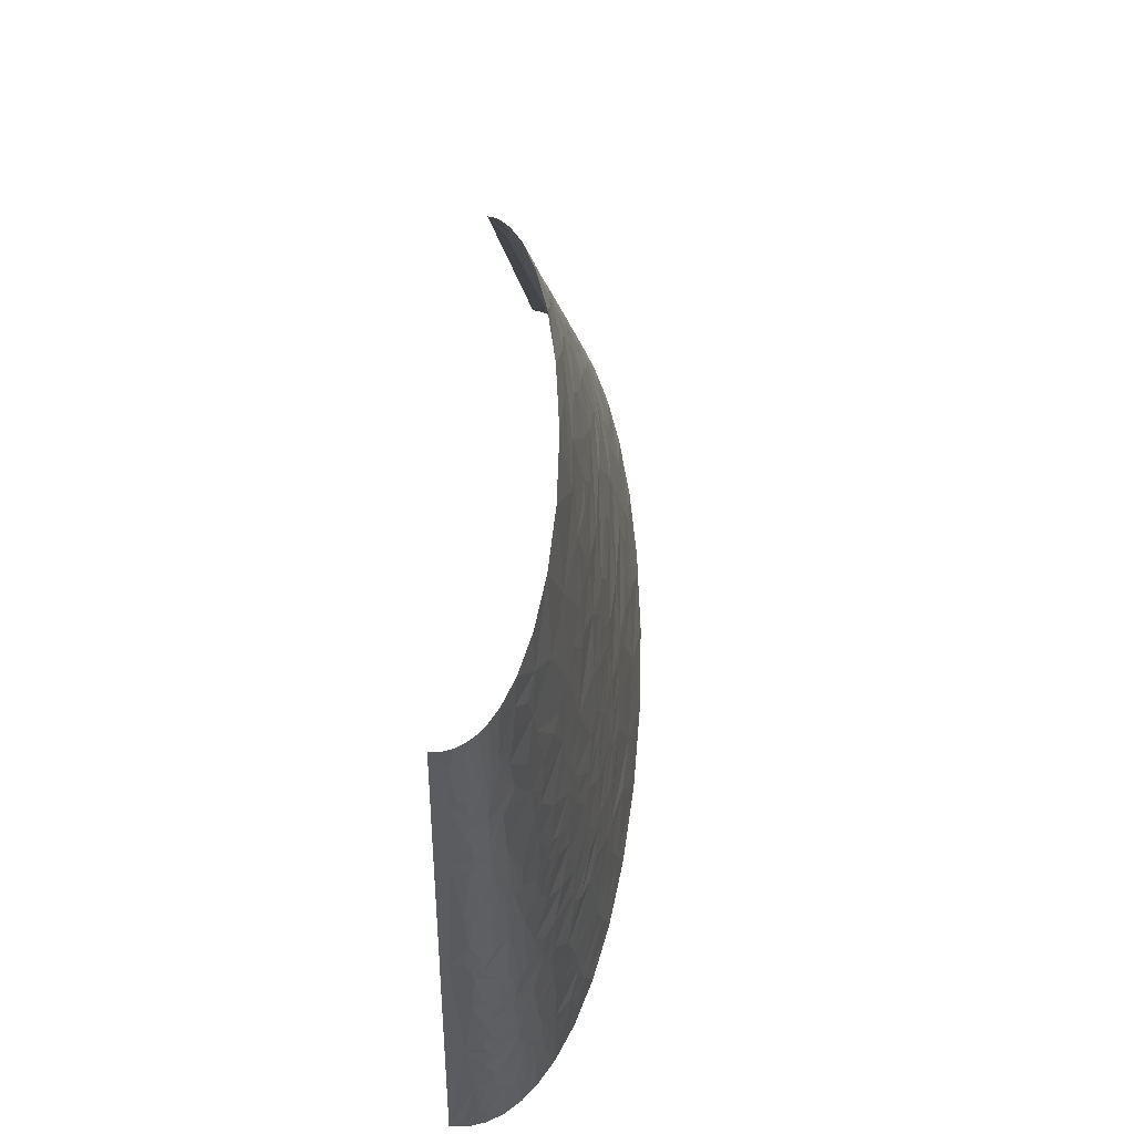
<metadata>
{"format":"obj","ext":"obj","renderer":"f3d","projection":"perspective","resolution":1024,"background":"white","views":[{"elev":67.6,"azim":-85.1,"up":"+Y"}]}
</metadata>
<code>
v 115.4 321.8 62.04
v 99.54 292.5 67.15
v 162.2 292.5 58.63
v 68.3 321.8 65.79
v 128.5 351 56.57
v 103.8 351 59.77
v 85.86 351 61.42
v 55.67 380.3 59.75
v 70.05 409.5 55.78
v 11.39 409.5 56.24
v 100.7 409.5 52.96
v 39.18 351 63.18
v 60.67 351 62.82
v 27.52 351 63.04
v 237.6 273 39.94
v 232.3 234 49.66
v 249 234 43.39
v 197.2 292.5 50.4
v 259.6 253.5 33.7
v 258.7 234 39.02
v 270.3 234 32.72
v 263.4 253.5 31.45
v 283.6 234 23.04
v 265.3 273 23.97
v 254.9 263.3 33.75
v 298.6 214.5 15.86
v 300.2 195 23.51
v 290.9 234 15.03
v 294.4 234 8.463
v 231.8 292.5 38.25
v 258.9 266.5 30.52
v 256.1 292.5 24.33
v 200.8 321.8 44.28
v 187.6 351 43.35
v 176 351 46.73
v 202.2 351 38.28
v 210.6 321.8 40.85
v 218.2 351 31.22
v 142.4 380.3 50.17
v 152.8 409.5 43.53
v 157.5 351 51.24
v 227.5 312 35.84
v 108.9 438.8 48.14
v 114.9 468 43.22
v 75.76 468 48.54
v 240.4 331.5 23.05
v 259.6 292.5 21.44
v 242 351 13.1
v 232.5 351 22.4
v 207.3 380.3 29.63
v 190.8 390 34.92
v 184.9 409.5 33.28
v 207.8 409.5 21.25
v 224.2 370.5 22.04
v 213.5 409.5 16.52
v 211.2 409.5 18.56
v 215.5 409.5 14.48
v 214.6 409.5 15.5
v 162.8 438.8 35.77
v 145.1 468 36.2
v 168.1 468 28.02
v 179.4 429 31.49
v 221 409.5 5.924
v 197.4 468 0
v 210.6 429 10.01
v -194.7 9.751 9.88
v -196.3 0 12.52
v -192.4 13 16.89
v -197.4 0 0
v -190.3 19.5 18.97
v -182.5 58.51 17.26
v -183.8 9.751 34.81
v -192.4 0 24.1
v -186.1 0 34.76
v -189.5 13 24.36
v -177.1 39 34.91
v -188 19.5 24.49
v -171.6 39 41.15
v -177.5 56.34 28.76
v -181.5 52.01 23.33
v -174 55.26 34.15
v -164 58.51 43.88
v -175.3 58.51 31.36
v -173.6 73.13 29.05
v -171 68.26 34.16
v -156.3 78.01 46.32
v -161.9 87.76 39.27
v -173.5 87.76 23.63
v -171.3 117 12.69
v -168.7 102.4 26.49
v -118.6 43.88 71.28
v -116.7 29.25 73.83
v -100.5 29.25 78.96
v -139.3 39 63.23
v -124.7 32.5 70.48
v -134.3 58.51 62.77
v -168 117 21.88
v -166.8 107.3 27.83
v -162.8 117 30.4
v -154.9 100.8 42.78
v -159.7 87.76 41.38
v -157.3 87.76 43.45
v -140.9 97.51 53.32
v -141.6 82.88 55.28
v -141.1 58.51 59.38
v -124.7 87.76 63.01
v -147.5 58.51 55.8
v -101.7 48.76 76.28
v -62.68 39 86.62
v -65.01 58.51 84.03
v -153.7 107.3 42.45
v -162.1 126.8 28.33
v -102.2 58.51 74.95
v -161.7 131.6 27.3
v -148.7 110.5 45.84
v -137.6 117 52.07
v -151.9 117 41.95
v -101 68.26 74.13
v -63.47 78.01 82.19
v -98.66 87.76 72.49
v -160.5 146.3 23.93
v -157.3 175.5 17.29
v -147.5 146.3 39.56
v -150.5 126.8 41.14
v -146.6 123.5 44.92
v -135.2 136.5 50.31
v -149.5 133.3 40.61
v -127.5 110.5 58.52
v -121.9 107.3 61.56
v -99.4 97.51 71.08
v -100.7 117 68.28
v -154.1 160.9 28.8
v -151 159.3 33.02
v -143.5 156 40.94
v -120.4 117 60.83
v -117.6 146.3 57.99
v -110.9 146.3 60.83
v -114.3 146.3 59.43
v -152.3 165.8 29.67
v -22.47 48.76 91.46
v -18.86 29.25 93.91
v 18.92 58.51 93.74
v -152.9 171.2 27.25
v -153.5 182 22.36
v -149.7 169 31.93
v -24.2 58.51 90.23
v -146.7 171.2 34.68
v -140 175.5 39.86
v -147.8 178.8 31.49
v -139 195 36.57
v -144.1 195 31.5
v -23.88 68.26 89.23
v -23.25 87.76 87.24
v -13.4 87.76 88.28
v -87.98 136.5 69.79
v -75.19 131.6 73.68
v -32.59 136.5 80.9
v -48.57 146.3 77.43
v -60.41 117 78.48
v -81.64 146.3 70.38
v -77.98 156 70.2
v -70.78 175.5 69.73
v -102.3 175.5 60.32
v 182.3 19.5 91.31
v 108.8 58.51 93.44
v 152 0 97.04
v 208.3 0 90.09
v 209.7 39 84.7
v 162.7 58.51 88.88
v 232.6 29.25 81.81
v -86.09 195 63.35
v -118.9 195 50.26
v -99.21 214.5 56.42
v -42.69 175.5 75.24
v -12.76 175.5 79.07
v -28.77 204.8 74.13
v -38.2 204.8 72.79
v -37.15 146.3 79.22
v -26.9 146.3 80.6
v -70.82 198.3 67.13
v 22.05 136.5 85.63
v -17.64 136.5 82.69
v 1.949 117 86.51
v 40.62 117 88.3
v 62.62 136.5 86.31
v 24.36 117 87.8
v -129.9 290.4 21.72
v -133.4 292.5 13.85
v -132.9 286 18.28
v -130.1 273 26.8
v 146.6 73.13 88.84
v 120.4 117 85.97
v 95.09 117 87.54
v 181.4 87.76 82.77
v 145.5 117 83.66
v -147.9 234 4.784
v -98.7 468 0
v -70.78 209.6 65.83
v -128.3 292.5 23.37
v -120.6 292.5 31.88
v 17.5 156 83.36
v -67.24 217.8 65.77
v -78.23 234 61
v -46 234 68.34
v -60.27 234 65.52
v 32.24 149.5 84.63
v 73.2 146.3 85.07
v 51.66 175.5 82.13
v -126.5 307.2 21.28
v -124.9 302.3 24.91
v -116.4 321.8 29.27
v -118 321.8 27.7
v -125.7 321.8 17.03
v -122.5 351 8.575
v -121.7 336.4 18.42
v -120.2 341.3 19.12
v -117.2 351 20.44
v 315.4 14.63 61.46
v 288 58.51 62.88
v 252.8 58.51 72.99
v 294.8 0 71.01
v 327.6 0 59.63
v 331.9 29.25 51.48
v 341.9 19.5 48.84
v 7.283 201.5 77.97
v -21.07 214.5 74.05
v 22.15 195 79.44
v 63.67 204.8 78.85
v 55.9 214.5 77.89
v -86.78 292.5 50.97
v -82.6 321.8 48.74
v -103.6 292.5 43.47
v -79.1 263.3 57.23
v -67.46 292.5 57.1
v -93.51 266.5 51.78
v -85.08 263.3 55.3
v -108.4 273 43.92
v -75.52 321.8 51.21
v -112.4 341.3 28.6
v -105.2 331.5 36.15
v -115.8 360.8 19.34
v -50.15 263.3 64.37
v -73.26 253.5 60.09
v 16.92 214.5 77.14
v -6.014 234 73.53
v 40.92 234 75.78
v 13.06 234 74.88
v -115 365.7 18.8
v -109 344.5 30.93
v -101.5 351 35.21
v -110.4 351 28.27
v -39.49 263.3 66.28
v -29.63 234 70.9
v -113.6 380.3 15.72
v -109.7 409.5 9.71
v -104.5 380.3 27.25
v -108.4 360.8 27.93
v -97.74 370.5 34.28
v 168.5 136.5 78.37
v 170.2 117 80.62
v 197.4 117 76.29
v 117.7 175.5 79.35
v 92.76 146.3 84.36
v 188.9 156 72.5
v -106.4 357.5 30.43
v 274.4 73.13 64.66
v 292.3 87.76 55.84
v 264.6 117 60.06
v 248.6 117 64.84
v -108.5 394.9 18.75
v -10.67 273 68.98
v -105.9 399.8 20.88
v -97.11 409.5 27.44
v -100.1 409.5 24.78
v -106 409.5 17.66
v -107.1 416 12.93
v -100.9 429 18.7
v 21.68 263.3 72.19
v 52.85 253.5 73.68
v 58.53 263.3 72.54
v 47.41 292.5 69.49
v -12.77 292.5 66.71
v -40.24 321.8 59.8
v -45.53 351 55.59
v -70.58 331.5 51.58
v -32.81 351 57.88
v -13.47 351 60.45
v -13.05 312 64.62
v 312 92.63 46.29
v 320.2 117 35.09
v 294.5 117 48.89
v 327.4 97.51 36.23
v 312.8 58.51 53.55
v 333.5 58.51 43.47
v 363.3 58.51 19.15
v 369.3 52.01 13.88
v 367.9 58.51 10.94
v 369.4 39 22.18
v 371.2 39 19.85
v 356.2 58.51 27.23
v 15.22 321.8 65.71
v 4.409 351 62.01
v 357 68.26 21.85
v 343.6 87.76 26.98
v 354.4 58.51 28.9
v 24.84 321.8 66.08
v 62.21 321.8 66.01
v 357 73.13 19.17
v -72.07 429 38.71
v -56.08 409.5 46.48
v -56.51 429 44.05
v -82.41 409.5 36.78
v -85.35 429 32.15
v 352.8 87.76 16.06
v 343.4 117 10.1
v -65.92 448.5 38.55
v -42.57 438.8 46.44
v -56.69 468 39.29
v -73.24 468 32.71
v 344.9 102.4 18.47
v 337.2 117 20.29
v 329.2 136.5 19.78
v 267.4 199.9 42.71
v 283.7 175.5 40.51
v 285.3 195 34.56
v 246.5 204.8 50.18
v 264.4 175.5 49.15
v 317 162.5 20.93
v 303.7 175.5 27.98
v 322.8 156 17.25
v 325.2 146.3 19.52
v 183.4 307.2 51.76
v 184.6 370.5 40.85
v 235.1 321.8 29.48
v 194.2 429 24.22
v 205.1 429 16.44
v 183.6 468 19.63
v 182.8 448.5 25.5
v -176.3 4.876 44.49
v -177.4 0 44.53
v -166.6 0 53.43
v -157.8 39 52.53
v -165.1 39 47.02
v 241.8 75.57 73.05
v 210 58.51 82.02
v 230.9 117 69.36
v 205.8 78.01 80.11
v -41.19 292.5 62.82
v 320.3 141.4 26.72
v 299.1 175.5 31.36
v 313.2 136.5 33.82
v 394.8 0 0
v -149.7 39 57.67
v -149.3 0 63.98
v -158.9 58.51 48.05
v -153.4 58.51 52.03
v -133.2 195 41.33
v -118 234 44.62
v -128.7 234 37.23
v -135.3 175.5 43.44
v 52.81 58.51 94.74
v 38.31 0 100.7
v 94.16 0 100.6
v 65.08 117 88.4
v -126.7 195 45.78
v -130.3 175.5 46.85
v -124.8 175.5 50.08
v -119 175.5 53.14
v -111.8 175.5 56.48
v -125.8 273 31.42
v -136.2 234 30.16
v -120.8 273 35.76
v -115.1 273 39.83
v -116.9 292.5 35
v -112.8 292.5 37.97
v -108.4 292.5 40.79
v 360.3 39 31.29
v 371.3 0 36.36
v 383.5 0 25.36
v 351.5 39 37.9
v 341.7 58.51 38.55
v 366.2 39 25.71
v 348.2 58.51 33.97
v -97.8 429 22.4
v -92.68 468 17.85
v -88.09 468 22.84
v 352.5 58.51 30.57
v -94.16 429 25.87
v -82.38 468 27.36
v -90 429 29.12
v -93.85 409.5 29.96
v -90.3 409.5 32.36
v -86.48 409.5 34.63
v -24.61 409.5 52.84
v 35.42 468 50.53
v -1.616 468 49.22
v 292.8 175.5 35.49
v 294.3 195 28.5
v 204.7 234 57.79
v 270.2 273 19.48
v 191.9 468 12.49
v 208.1 429 13.35
v 209.7 429 11.35
v 195.4 468 7.527
v 196.9 468 3.755
v 197.3 468 1.879
v -119.1 19.5 74.22
v -125.4 0 74.46
v -98.72 19.5 80.6
v -94.94 0 83.89
v -57.43 0 91.8
v -12.79 0 97.6
v -120.3 156 55.38
v -148.3 214.5 18.59
v -147.6 221 17.04
v -142 234 22.4
v -146 234 13.95
v -146.1 214.5 22.85
v -29.89 97.51 85.41
v -42.47 117 81.57
v -22.97 117 84.17
v -142.5 247 15.87
v -140.7 253.5 16.78
v -89.59 234 57.43
v -102.2 234 52.59
v 254.6 0 81.39
v -99.98 253.5 50.86
v -95.01 253.5 52.92
v -84.44 247 57.53
v -87.32 253.5 55.76
v 81.05 146.3 84.84
v 352.9 0 47.9
v -78.22 351 46.58
v 61.88 234 75.68
v 78.2 204.8 78.44
v 92.32 234 74.45
v -60.82 351 52.04
v 279.1 117 55.1
v -85.5 380.3 39.55
v 222.2 146.3 66.99
v -101.4 448.5 9.527
v -96.06 468 12.39
v 184.6 175.5 70.61
v 241.5 175.5 57.08
v -100.4 455 8.486
v -98.1 468 6.446
v 142.9 204.8 73.18
v 164.4 234 66.24
v 135.3 234 70.49
v 237.2 146.3 63.21
v -73.27 380.3 44.64
v 384 19.5 12
v 390.9 0 15.04
v 388.2 13 8.067
v 393.8 0 7.425
v 394.6 0 3.715
v 384.7 19.5 10.19
v 71.9 263.3 72.17
v 177.8 195 69.18
v 181.8 234 62.99
v 81.86 263.3 71.72
v -57.69 390 48.32
v 341.1 87.76 29.26
v 282.6 146.3 47.73
v 203.5 204.8 62.56
v 294.6 146.3 42.09
v 298.5 146.3 40.03
v 150.1 263.3 64.7
v -32.6 468 45.21
f 1 2 3
f 1 4 2
f 1 5 6
f 1 7 4
f 1 6 7
f 1 3 5
f 8 9 10
f 8 11 9
f 8 12 13
f 8 14 12
f 8 13 7
f 8 7 6
f 8 6 11
f 8 10 14
f 15 16 17
f 15 18 16
f 19 17 20
f 19 15 17
f 19 20 21
f 22 23 24
f 22 19 21
f 22 21 23
f 25 15 19
f 25 19 22
f 26 23 27
f 26 28 23
f 26 29 28
f 30 18 15
f 30 15 25
f 31 24 32
f 31 22 24
f 31 25 22
f 31 30 25
f 31 32 30
f 33 34 35
f 33 36 34
f 37 36 33
f 37 38 36
f 37 18 30
f 37 33 18
f 39 40 11
f 39 11 5
f 39 41 35
f 39 5 41
f 42 30 32
f 42 38 37
f 42 37 30
f 43 9 11
f 43 11 40
f 43 40 44
f 43 44 45
f 43 45 9
f 46 47 48
f 46 32 47
f 49 46 48
f 49 38 46
f 50 36 38
f 50 51 36
f 52 50 53
f 52 51 50
f 52 40 51
f 54 38 49
f 54 53 50
f 54 55 56
f 54 56 53
f 54 48 57
f 54 58 55
f 54 49 48
f 54 57 58
f 54 50 38
f 59 40 52
f 59 44 40
f 59 60 44
f 59 61 60
f 62 61 59
f 62 59 52
f 63 48 29
f 63 57 48
f 63 64 65
f 63 29 64
f 63 65 57
f 66 67 68
f 66 69 67
f 66 68 70
f 66 71 69
f 66 70 71
f 72 73 74
f 72 75 73
f 72 76 77
f 72 77 75
f 72 78 76
f 79 80 76
f 79 71 80
f 81 78 82
f 81 79 76
f 81 83 79
f 81 76 78
f 84 79 83
f 84 71 79
f 85 84 83
f 85 86 87
f 85 81 82
f 85 83 81
f 85 87 84
f 85 82 86
f 88 71 84
f 88 84 87
f 88 89 71
f 90 89 88
f 90 88 87
f 91 92 93
f 91 94 95
f 91 96 94
f 91 95 92
f 97 89 90
f 97 90 98
f 97 98 99
f 100 87 101
f 100 101 102
f 100 102 103
f 100 90 87
f 100 98 90
f 104 105 96
f 104 106 103
f 104 96 106
f 104 102 86
f 104 103 102
f 104 107 105
f 104 86 107
f 108 109 110
f 108 93 109
f 108 91 93
f 111 98 100
f 111 99 98
f 112 97 99
f 113 108 110
f 113 91 108
f 113 96 91
f 114 89 97
f 114 97 112
f 115 103 116
f 115 100 103
f 115 111 100
f 117 99 111
f 117 111 115
f 118 106 96
f 118 119 120
f 118 96 113
f 118 120 106
f 118 113 110
f 118 110 119
f 121 122 89
f 121 89 114
f 121 114 123
f 124 112 99
f 124 99 117
f 125 116 126
f 125 115 116
f 125 117 115
f 125 124 117
f 127 125 126
f 127 126 123
f 127 123 114
f 127 114 112
f 127 112 124
f 127 124 125
f 128 116 103
f 129 103 106
f 129 128 103
f 129 130 131
f 129 106 130
f 132 122 121
f 133 132 121
f 133 123 134
f 133 121 123
f 135 128 129
f 135 129 131
f 135 126 116
f 135 136 126
f 135 137 138
f 135 131 137
f 135 138 136
f 135 116 128
f 139 132 133
f 140 110 109
f 140 109 141
f 140 141 142
f 143 132 139
f 143 122 132
f 143 144 122
f 145 139 133
f 145 143 139
f 146 110 140
f 146 140 142
f 147 133 134
f 147 145 133
f 147 134 148
f 149 145 147
f 149 144 143
f 149 143 145
f 149 150 151
f 149 147 148
f 149 148 150
f 149 151 144
f 152 110 146
f 152 153 119
f 152 146 142
f 152 119 110
f 152 142 154
f 152 154 153
f 155 137 131
f 156 155 131
f 156 157 158
f 156 131 159
f 156 159 157
f 160 155 156
f 160 156 158
f 160 137 155
f 161 162 163
f 161 160 158
f 161 137 160
f 161 163 137
f 164 165 166
f 164 166 167
f 164 168 169
f 164 167 170
f 164 169 165
f 164 170 168
f 171 172 163
f 171 163 162
f 171 173 172
f 174 162 161
f 174 175 176
f 174 161 158
f 174 176 177
f 174 178 179
f 174 158 178
f 174 179 175
f 180 171 162
f 180 174 177
f 180 162 174
f 181 182 183
f 181 184 185
f 181 183 186
f 181 186 184
f 187 188 189
f 187 189 190
f 191 192 193
f 191 194 195
f 191 195 192
f 191 165 169
f 191 169 194
f 191 193 165
f 196 197 69
f 198 171 180
f 198 180 177
f 198 173 171
f 199 187 190
f 199 190 200
f 201 179 182
f 201 182 181
f 201 175 179
f 202 173 198
f 202 203 173
f 202 204 205
f 202 198 177
f 202 205 203
f 202 177 204
f 206 185 207
f 206 181 185
f 206 208 201
f 206 201 181
f 206 207 208
f 209 188 187
f 209 187 199
f 210 199 200
f 210 211 212
f 210 200 211
f 210 212 209
f 210 209 199
f 213 188 209
f 213 214 188
f 213 209 212
f 215 213 212
f 215 214 213
f 216 217 214
f 216 214 215
f 218 219 220
f 218 221 222
f 218 223 219
f 218 220 221
f 218 222 224
f 218 224 223
f 225 176 175
f 225 226 176
f 227 228 229
f 227 175 201
f 227 201 208
f 227 225 175
f 227 208 228
f 230 231 232
f 230 233 234
f 230 235 236
f 230 237 235
f 230 238 231
f 230 236 233
f 230 234 238
f 230 232 237
f 239 212 211
f 239 211 240
f 239 215 212
f 239 217 216
f 239 216 215
f 241 214 217
f 242 234 233
f 242 243 205
f 242 233 243
f 242 205 204
f 244 245 226
f 244 225 227
f 244 227 229
f 244 246 247
f 244 247 245
f 244 226 225
f 244 229 246
f 248 214 241
f 249 240 250
f 249 239 240
f 251 217 239
f 251 239 249
f 252 242 204
f 252 204 253
f 252 253 245
f 254 255 214
f 254 248 256
f 254 214 248
f 257 241 217
f 257 258 256
f 257 248 241
f 257 256 248
f 257 217 251
f 259 260 261
f 259 195 260
f 259 262 263
f 259 263 195
f 259 264 262
f 259 261 264
f 265 249 250
f 265 251 249
f 265 257 251
f 265 258 257
f 265 250 258
f 266 219 267
f 266 220 219
f 266 268 269
f 266 267 268
f 270 254 256
f 270 255 254
f 271 252 245
f 272 273 274
f 272 256 273
f 272 270 256
f 275 276 255
f 275 277 276
f 275 255 270
f 275 272 274
f 275 270 272
f 275 274 277
f 278 247 246
f 278 271 245
f 278 245 247
f 278 246 279
f 278 279 280
f 278 280 281
f 282 271 278
f 282 278 281
f 283 284 285
f 283 286 284
f 283 285 238
f 283 287 286
f 283 238 234
f 288 287 283
f 289 290 291
f 289 292 290
f 289 293 294
f 289 267 293
f 289 291 267
f 289 294 292
f 295 296 297
f 295 298 299
f 295 300 298
f 295 299 296
f 301 302 287
f 301 287 288
f 301 14 302
f 301 282 281
f 301 288 282
f 303 304 305
f 303 305 300
f 303 300 295
f 306 281 307
f 306 301 281
f 306 12 14
f 306 307 12
f 306 14 301
f 308 304 303
f 308 295 297
f 308 303 295
f 309 310 311
f 309 312 310
f 309 313 312
f 314 297 315
f 314 304 308
f 314 308 297
f 316 311 317
f 316 318 319
f 316 319 313
f 316 317 318
f 316 309 311
f 316 313 309
f 320 321 304
f 320 304 314
f 320 315 321
f 320 314 315
f 322 321 315
f 323 324 325
f 323 325 21
f 323 17 326
f 323 20 17
f 323 21 20
f 323 327 324
f 323 326 327
f 328 26 27
f 328 27 329
f 330 331 322
f 330 26 328
f 330 328 331
f 330 315 29
f 330 322 315
f 330 29 26
f 332 41 3
f 332 35 41
f 332 3 18
f 332 33 35
f 332 18 33
f 333 40 39
f 333 51 40
f 333 35 34
f 333 34 36
f 333 39 35
f 333 36 51
f 334 38 42
f 334 46 38
f 334 32 46
f 334 42 32
f 335 52 53
f 335 336 337
f 335 53 336
f 335 62 52
f 338 61 62
f 338 62 335
f 338 335 337
f 338 337 61
f 339 74 340
f 339 340 341
f 339 78 72
f 339 72 74
f 339 341 342
f 339 343 78
f 339 342 343
f 344 220 266
f 344 345 220
f 344 266 269
f 344 269 346
f 344 347 345
f 344 346 347
f 348 252 271
f 348 271 282
f 348 283 234
f 348 282 288
f 348 288 283
f 348 234 242
f 348 242 252
f 349 329 350
f 349 322 331
f 349 331 328
f 349 350 351
f 349 351 290
f 349 321 322
f 349 328 329
f 349 290 321
f 29 352 64
f 353 341 354
f 353 342 341
f 82 78 343
f 355 343 342
f 355 82 343
f 94 353 354
f 356 355 342
f 107 342 353
f 107 356 342
f 105 107 353
f 105 353 94
f 96 105 94
f 357 358 359
f 357 359 150
f 357 150 148
f 357 148 360
f 361 142 362
f 361 362 363
f 361 364 184
f 365 366 367
f 365 360 366
f 365 357 360
f 365 358 357
f 172 367 368
f 172 368 369
f 172 369 163
f 172 358 365
f 172 365 367
f 165 363 166
f 165 361 363
f 165 364 361
f 165 193 364
f 370 371 359
f 370 190 371
f 372 370 359
f 373 359 358
f 373 372 359
f 200 370 372
f 200 190 370
f 374 200 372
f 375 372 373
f 375 374 372
f 376 373 237
f 376 375 373
f 232 376 237
f 377 378 379
f 377 380 378
f 381 294 380
f 382 377 379
f 383 381 380
f 383 380 377
f 384 385 277
f 384 386 385
f 384 277 274
f 298 382 379
f 387 383 377
f 305 387 377
f 388 274 273
f 388 384 274
f 388 389 386
f 388 386 384
f 300 382 298
f 300 377 382
f 300 305 377
f 390 273 391
f 390 391 392
f 390 388 273
f 390 389 388
f 313 392 393
f 313 319 389
f 313 393 312
f 313 390 392
f 313 389 390
f 394 286 287
f 10 287 302
f 10 394 287
f 10 395 396
f 10 302 14
f 10 396 394
f 3 41 5
f 325 324 397
f 325 397 350
f 398 350 329
f 398 21 325
f 398 23 21
f 398 325 350
f 27 23 398
f 27 398 329
f 18 399 16
f 18 3 399
f 9 45 395
f 9 395 10
f 11 6 5
f 400 24 23
f 400 23 28
f 400 28 29
f 47 32 24
f 47 24 400
f 48 400 29
f 48 47 400
f 336 56 55
f 336 401 337
f 336 53 56
f 336 55 58
f 402 58 57
f 402 336 58
f 402 401 336
f 403 404 401
f 403 401 402
f 403 402 57
f 65 405 404
f 65 404 403
f 65 406 405
f 65 64 406
f 65 403 57
f 68 67 73
f 75 68 73
f 70 68 75
f 77 76 70
f 77 70 75
f 80 70 76
f 80 71 70
f 407 354 408
f 95 94 354
f 95 354 407
f 92 95 407
f 409 408 410
f 409 407 408
f 409 410 411
f 89 196 69
f 89 69 71
f 86 355 356
f 86 82 355
f 86 356 107
f 101 87 86
f 93 407 409
f 93 92 407
f 102 101 86
f 109 93 409
f 109 409 411
f 141 362 142
f 141 411 412
f 141 412 362
f 141 109 411
f 122 196 89
f 130 106 120
f 130 159 131
f 119 130 120
f 119 159 130
f 134 366 360
f 134 123 126
f 134 360 148
f 413 367 366
f 413 368 367
f 413 369 368
f 413 126 136
f 413 163 369
f 413 134 126
f 413 366 134
f 413 136 138
f 137 163 413
f 137 413 138
f 414 196 122
f 414 122 144
f 414 144 151
f 415 416 417
f 415 196 414
f 415 417 196
f 418 150 359
f 418 359 371
f 418 151 150
f 418 415 414
f 418 414 151
f 418 416 415
f 418 371 416
f 419 119 153
f 419 159 119
f 419 420 159
f 419 421 420
f 419 183 421
f 154 142 361
f 154 361 184
f 154 186 183
f 154 419 153
f 154 183 419
f 154 184 186
f 422 417 416
f 422 196 417
f 423 196 422
f 423 371 190
f 423 416 371
f 423 422 416
f 157 159 420
f 157 420 421
f 178 158 157
f 182 421 183
f 182 157 421
f 179 178 157
f 179 157 182
f 173 203 424
f 173 358 172
f 173 425 358
f 173 424 425
f 188 196 423
f 189 188 423
f 189 423 190
f 170 167 426
f 170 426 221
f 170 221 220
f 427 358 425
f 427 237 373
f 427 373 358
f 428 427 425
f 185 184 364
f 185 364 193
f 429 424 203
f 429 428 425
f 429 425 424
f 345 170 220
f 345 169 168
f 345 168 170
f 430 428 429
f 235 237 427
f 235 427 428
f 236 235 428
f 236 428 430
f 194 261 260
f 194 260 195
f 243 429 203
f 243 430 429
f 243 203 205
f 214 197 196
f 214 196 188
f 431 207 185
f 431 185 193
f 233 430 243
f 233 236 430
f 226 253 204
f 226 245 253
f 226 177 176
f 226 204 177
f 347 169 345
f 347 346 261
f 347 194 169
f 347 261 194
f 211 200 374
f 211 374 375
f 263 193 192
f 263 431 193
f 263 192 195
f 208 263 262
f 208 207 431
f 208 431 263
f 240 211 375
f 240 375 376
f 240 376 232
f 224 222 432
f 224 432 378
f 224 378 380
f 223 380 294
f 223 224 380
f 250 240 433
f 231 433 240
f 231 240 232
f 229 434 246
f 435 229 228
f 435 434 229
f 435 436 434
f 435 208 262
f 435 228 208
f 255 197 214
f 293 223 294
f 293 219 223
f 256 391 273
f 256 392 391
f 258 250 433
f 285 284 437
f 285 437 433
f 285 231 238
f 285 433 231
f 267 219 293
f 267 438 268
f 267 291 438
f 439 393 392
f 439 256 258
f 439 392 256
f 439 258 433
f 439 312 393
f 279 246 434
f 440 261 346
f 440 264 261
f 441 255 276
f 441 277 385
f 441 197 255
f 441 385 442
f 441 276 277
f 443 440 444
f 443 264 440
f 443 262 264
f 445 446 197
f 445 442 446
f 445 197 441
f 445 441 442
f 447 448 449
f 447 435 262
f 447 436 435
f 447 262 443
f 447 449 436
f 450 269 268
f 450 444 440
f 450 440 346
f 450 346 269
f 451 433 437
f 451 312 439
f 451 439 433
f 452 379 453
f 452 298 379
f 452 299 298
f 454 453 455
f 454 455 456
f 454 456 352
f 454 452 453
f 457 454 352
f 457 452 454
f 458 434 436
f 458 279 434
f 458 280 279
f 459 448 447
f 459 460 448
f 459 447 443
f 461 458 436
f 461 436 449
f 281 280 458
f 281 458 461
f 281 461 2
f 292 294 381
f 462 437 284
f 462 284 286
f 462 286 394
f 462 451 437
f 296 299 452
f 296 452 457
f 463 387 305
f 463 292 381
f 463 381 383
f 463 383 387
f 304 321 463
f 304 463 305
f 297 457 352
f 297 296 457
f 464 450 268
f 464 268 438
f 464 444 450
f 464 438 291
f 465 443 444
f 465 459 443
f 465 399 460
f 465 460 459
f 310 312 451
f 310 462 394
f 310 451 462
f 290 463 321
f 290 292 463
f 466 324 464
f 466 464 291
f 467 466 291
f 467 291 290
f 467 324 466
f 467 397 324
f 467 350 397
f 327 464 324
f 327 444 464
f 307 13 12
f 351 467 290
f 351 350 467
f 468 449 448
f 468 3 2
f 468 448 460
f 468 460 399
f 468 461 449
f 468 2 461
f 468 399 3
f 4 307 281
f 4 13 307
f 4 7 13
f 4 281 2
f 326 399 465
f 326 444 327
f 326 17 16
f 326 16 399
f 326 465 444
f 317 311 310
f 317 469 318
f 317 396 469
f 317 310 394
f 317 394 396
f 315 297 352
f 315 352 29

</code>
